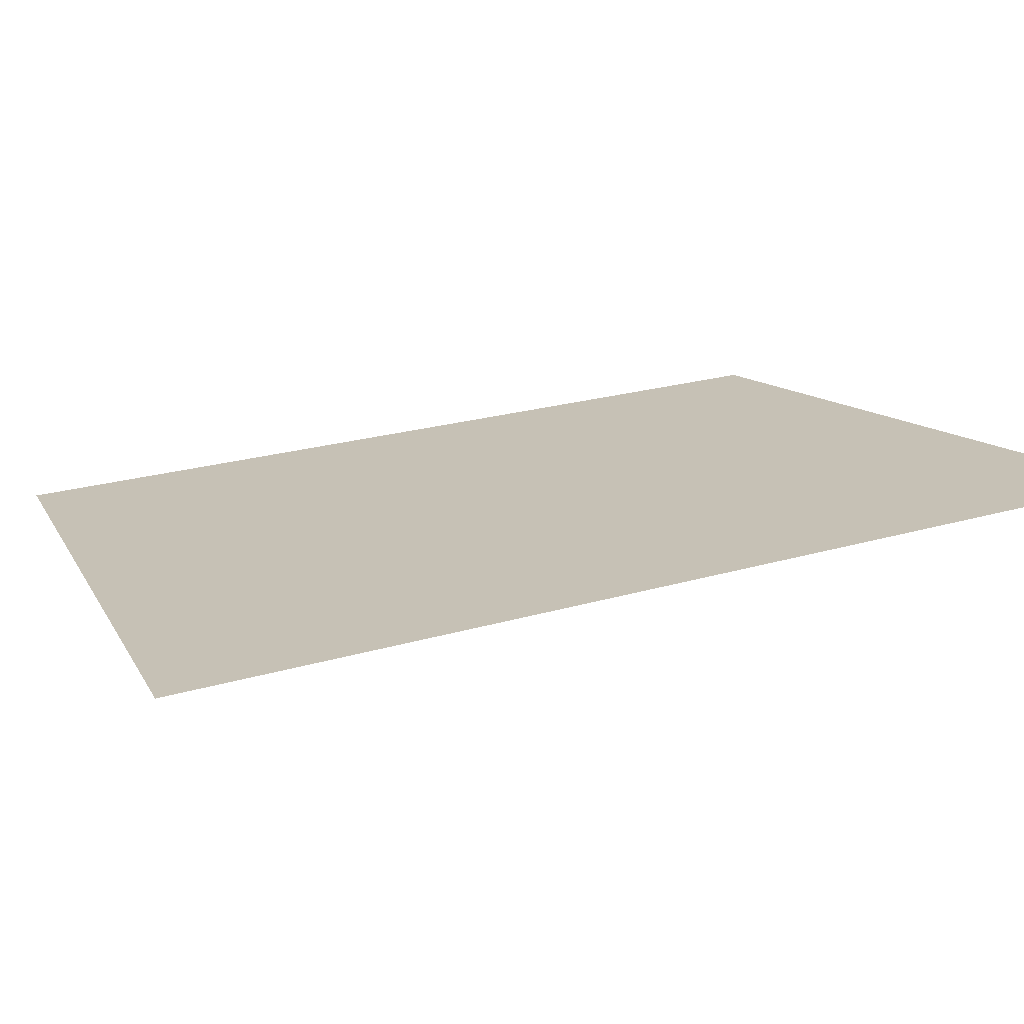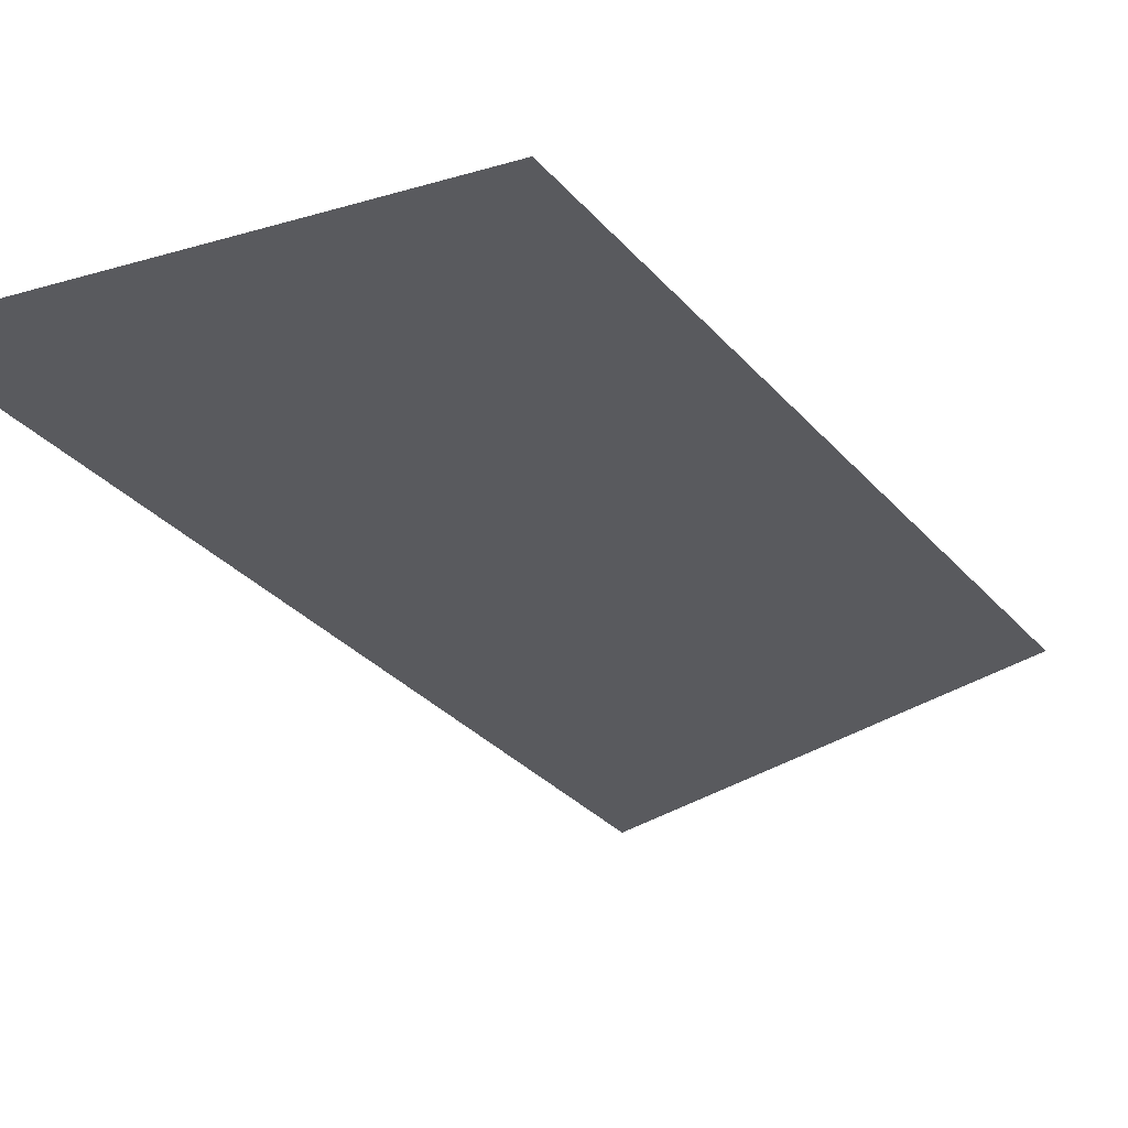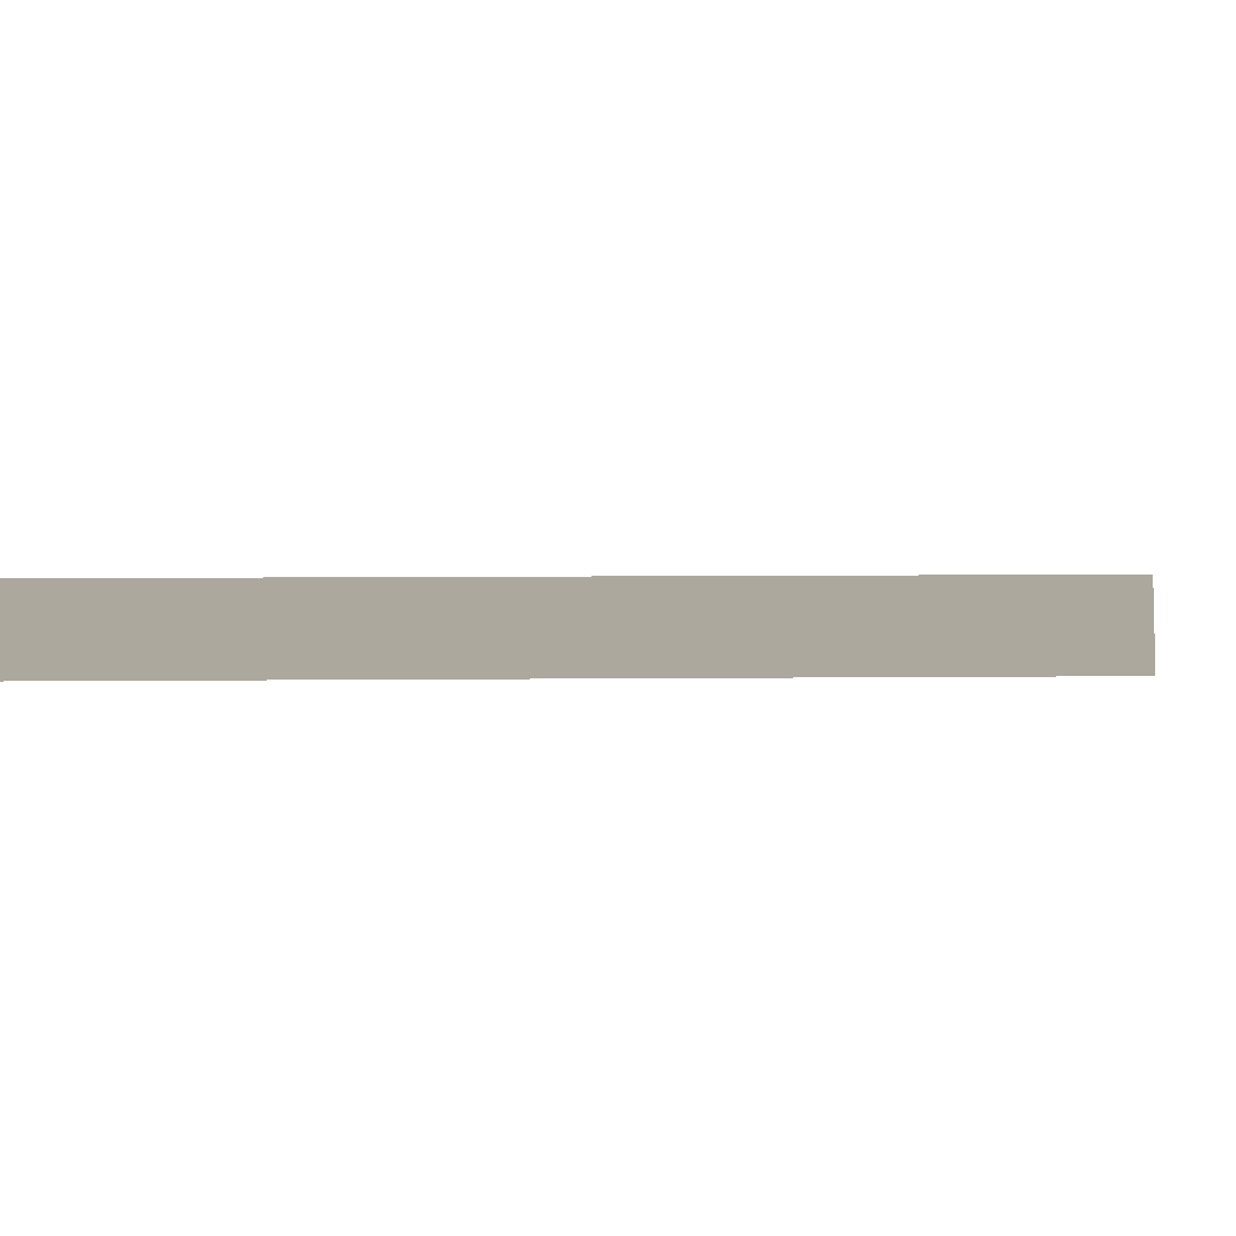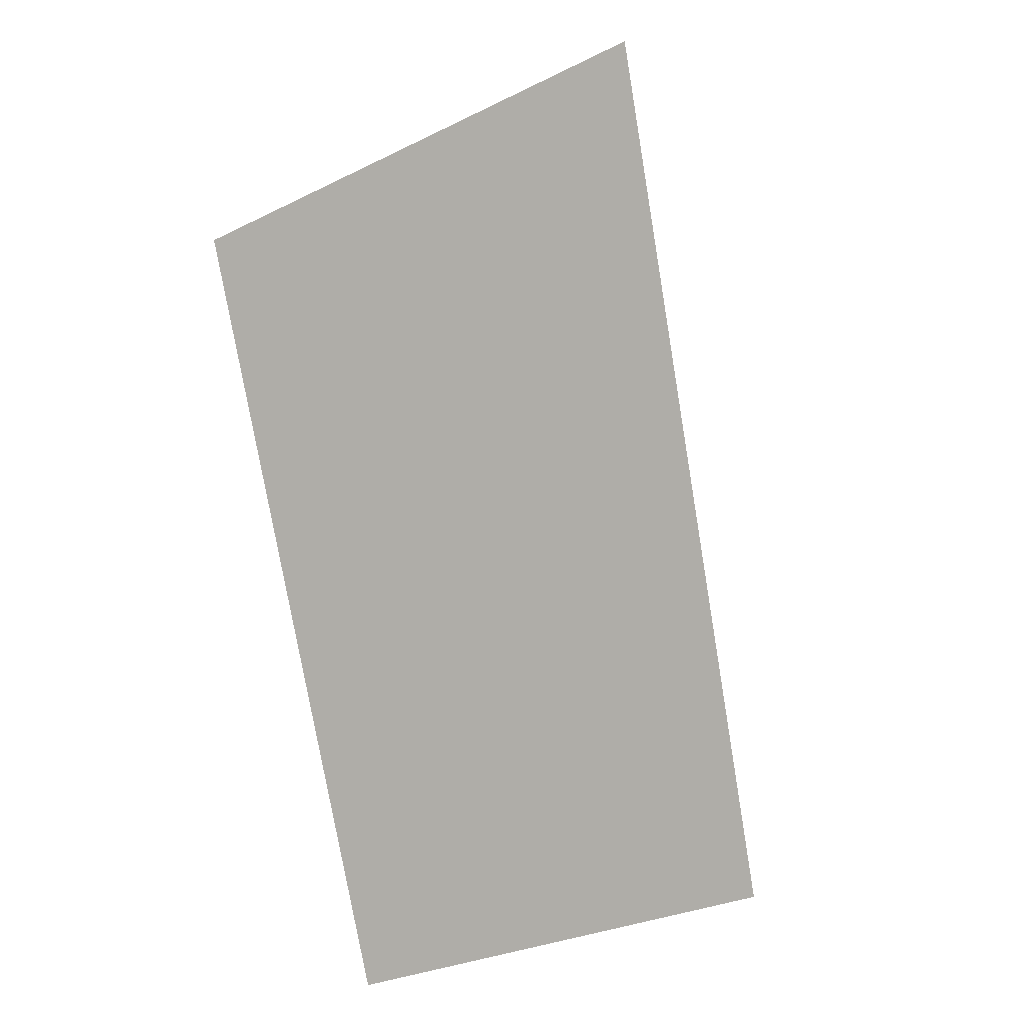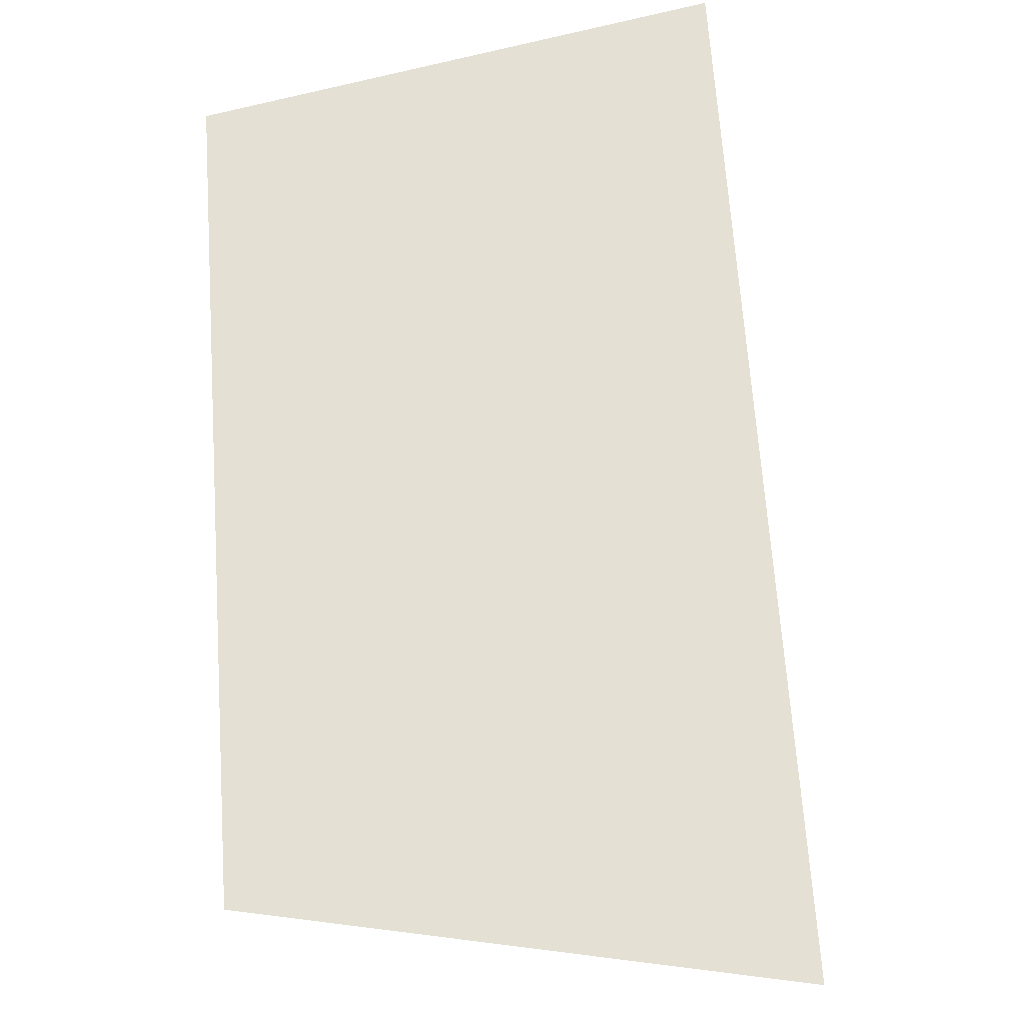
<metadata>
{"format":"obj","ext":"obj","renderer":"f3d","projection":"perspective","resolution":1024,"background":"white","views":[{"elev":18.8,"azim":47.5,"up":"+Y"},{"elev":-31.5,"azim":-157.7,"up":"+Y"},{"elev":8.6,"azim":-102.8,"up":"+Y"},{"elev":9.9,"azim":-31.6,"up":"+Z"},{"elev":65.8,"azim":-15.2,"up":"+Y"}]}
</metadata>
<code>
v 0.25 0 0
v 0.231 0 0.09567
v 0.1848 0 0.07654
v 0.2 0 0
g mesh64
f 1 2 3
f 3 4 1

</code>
